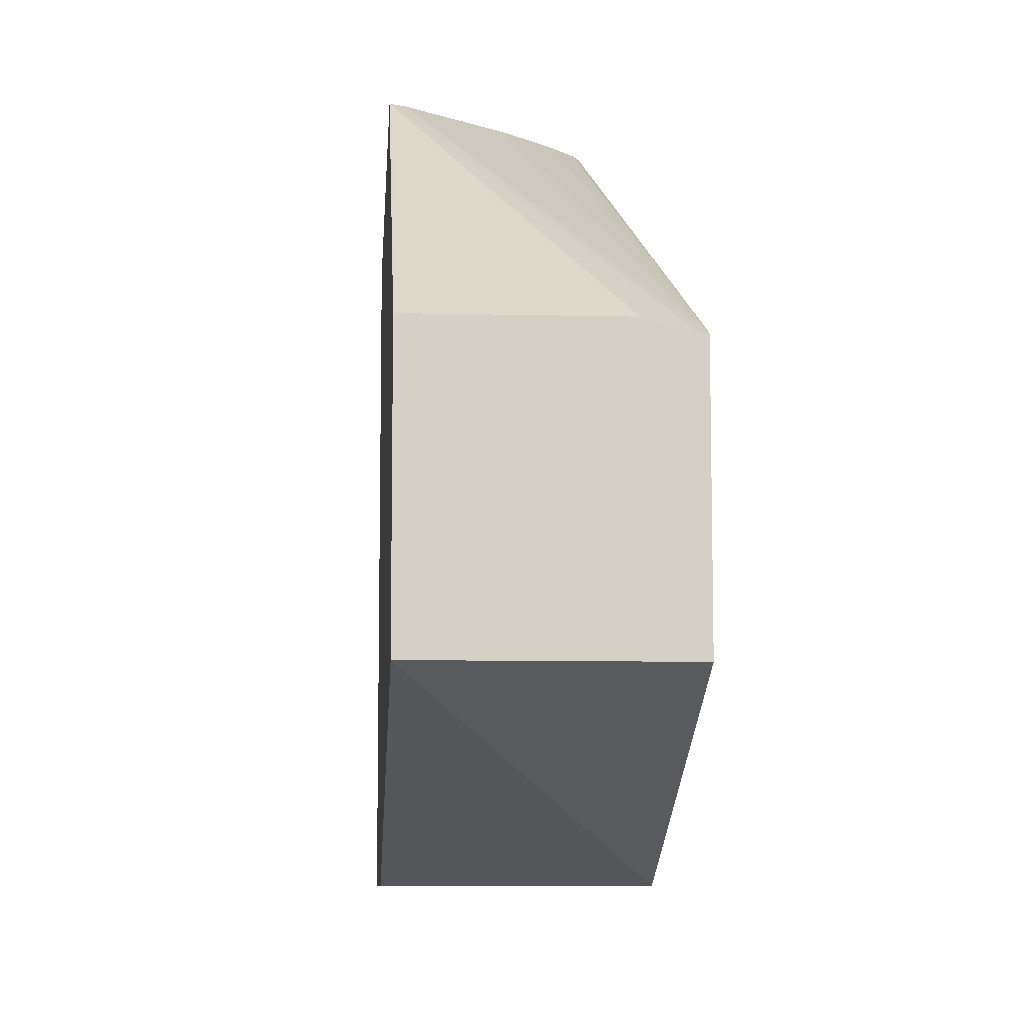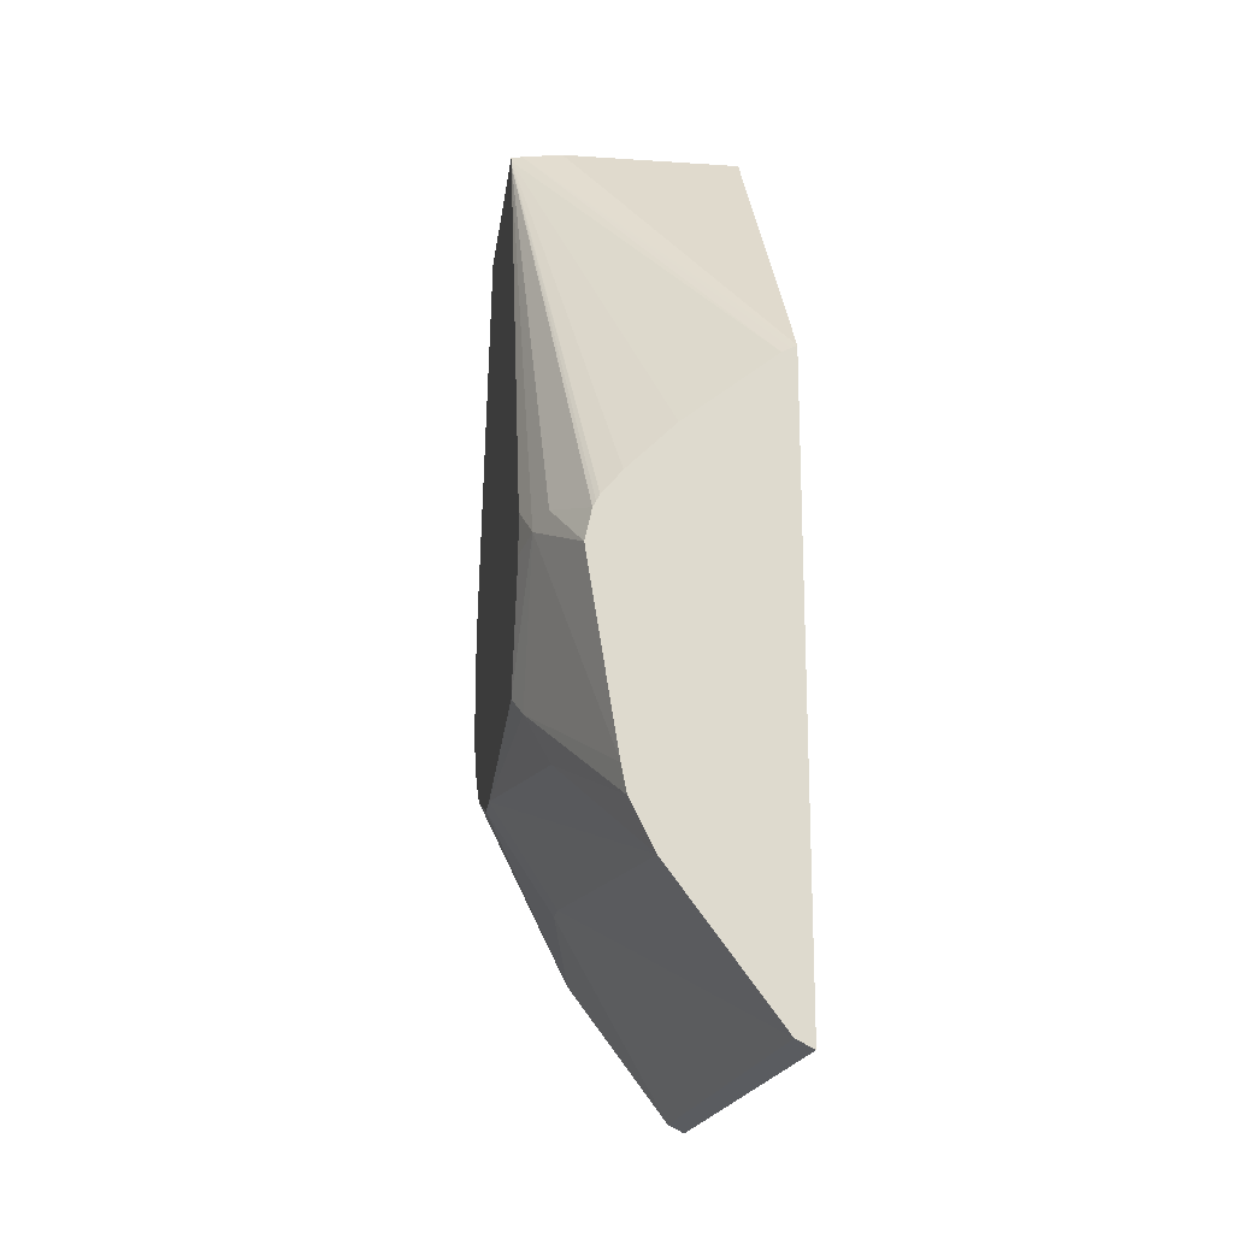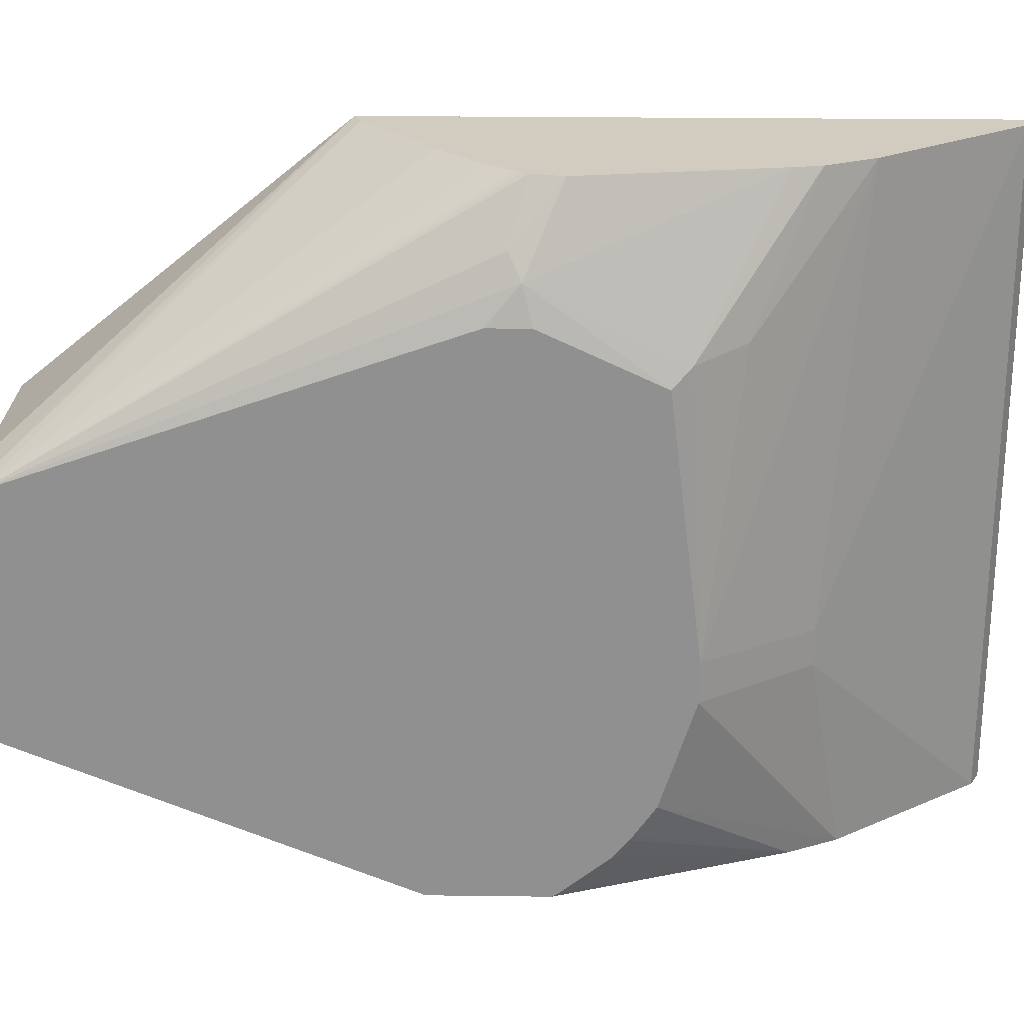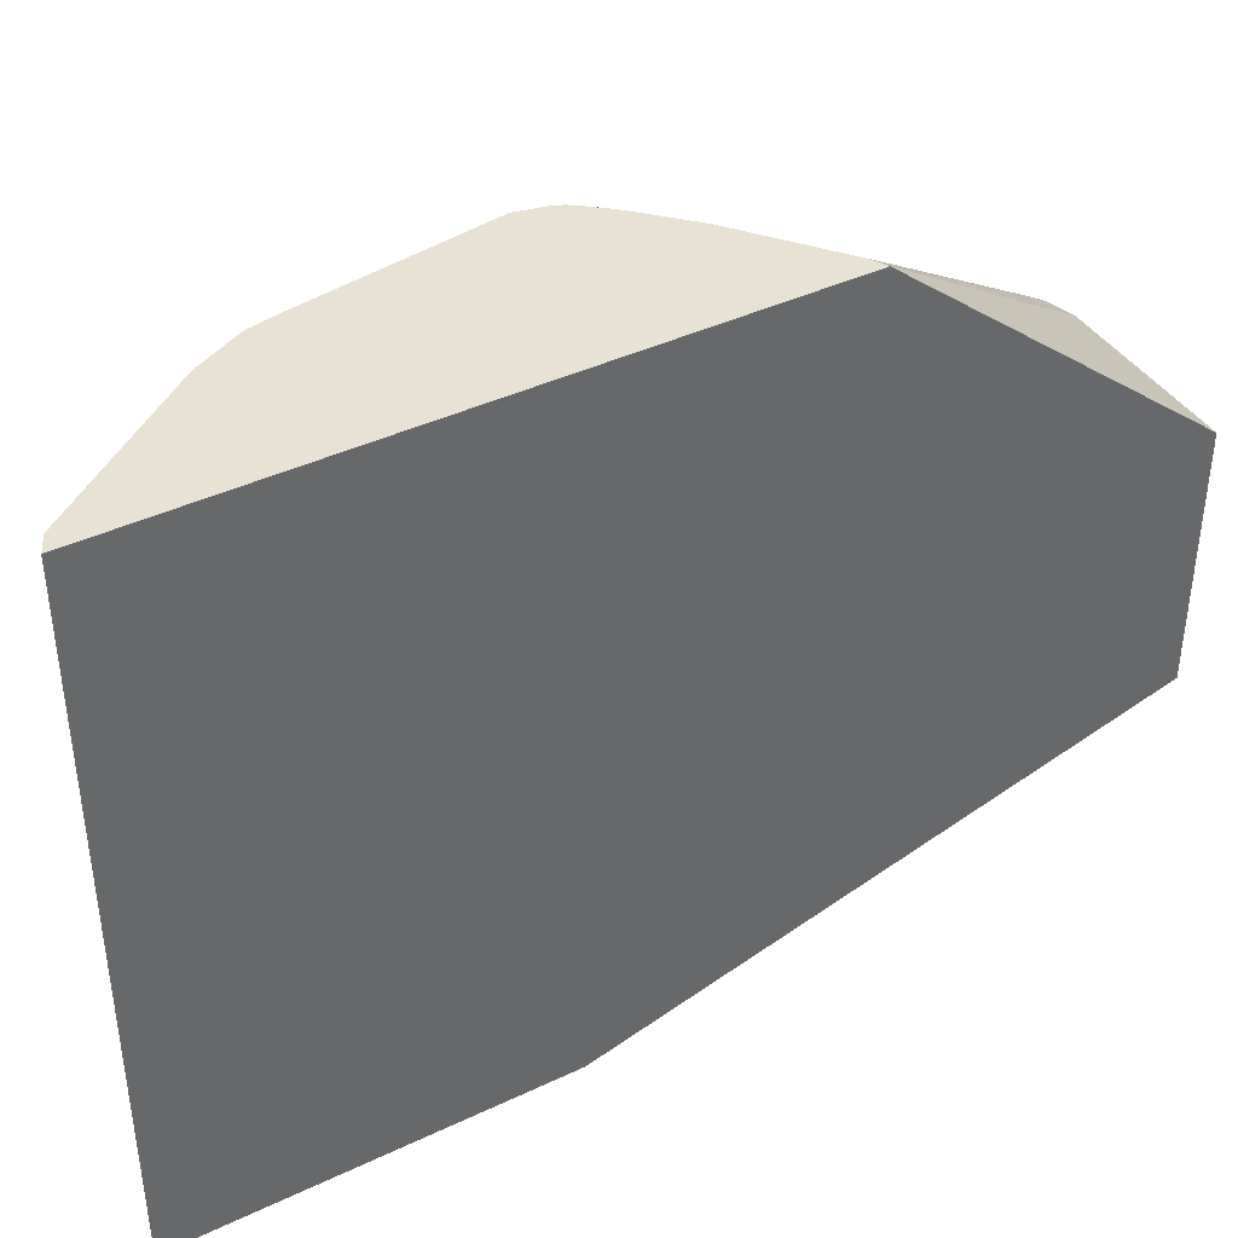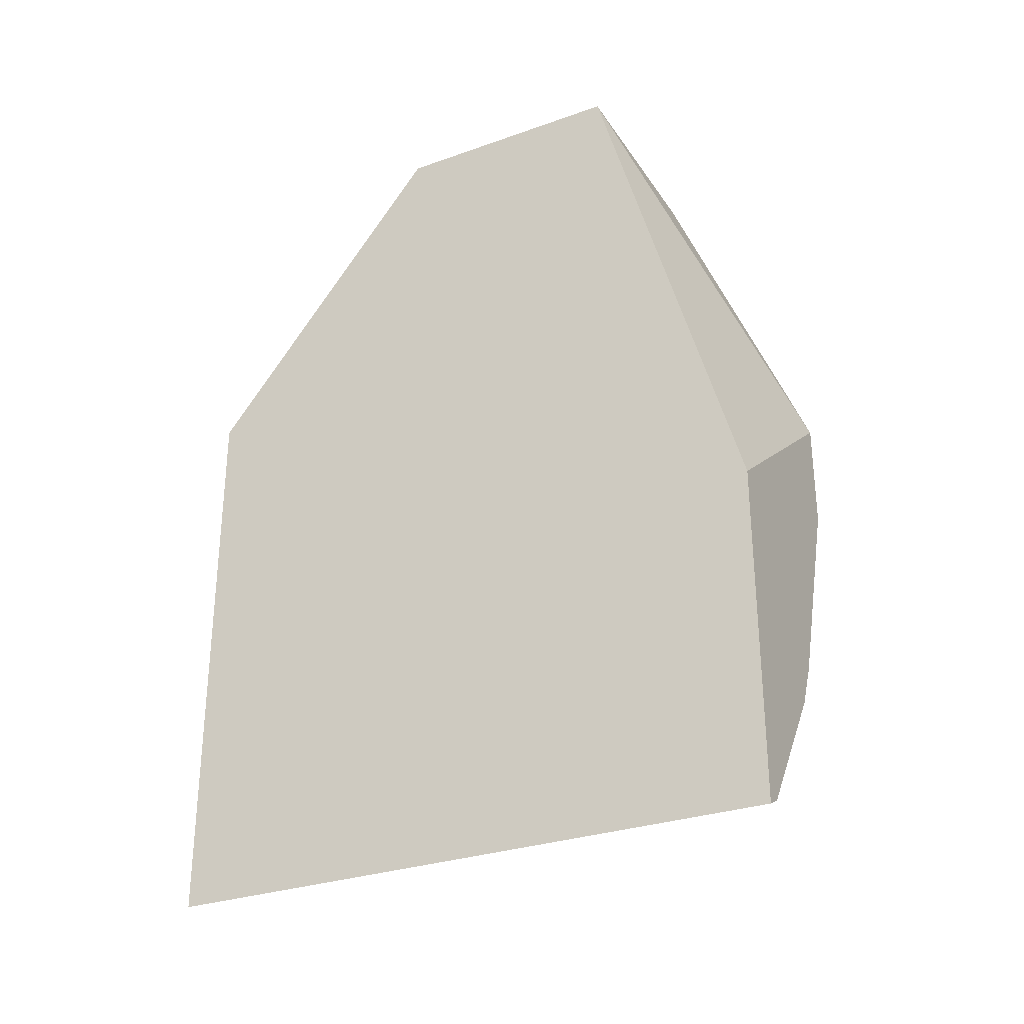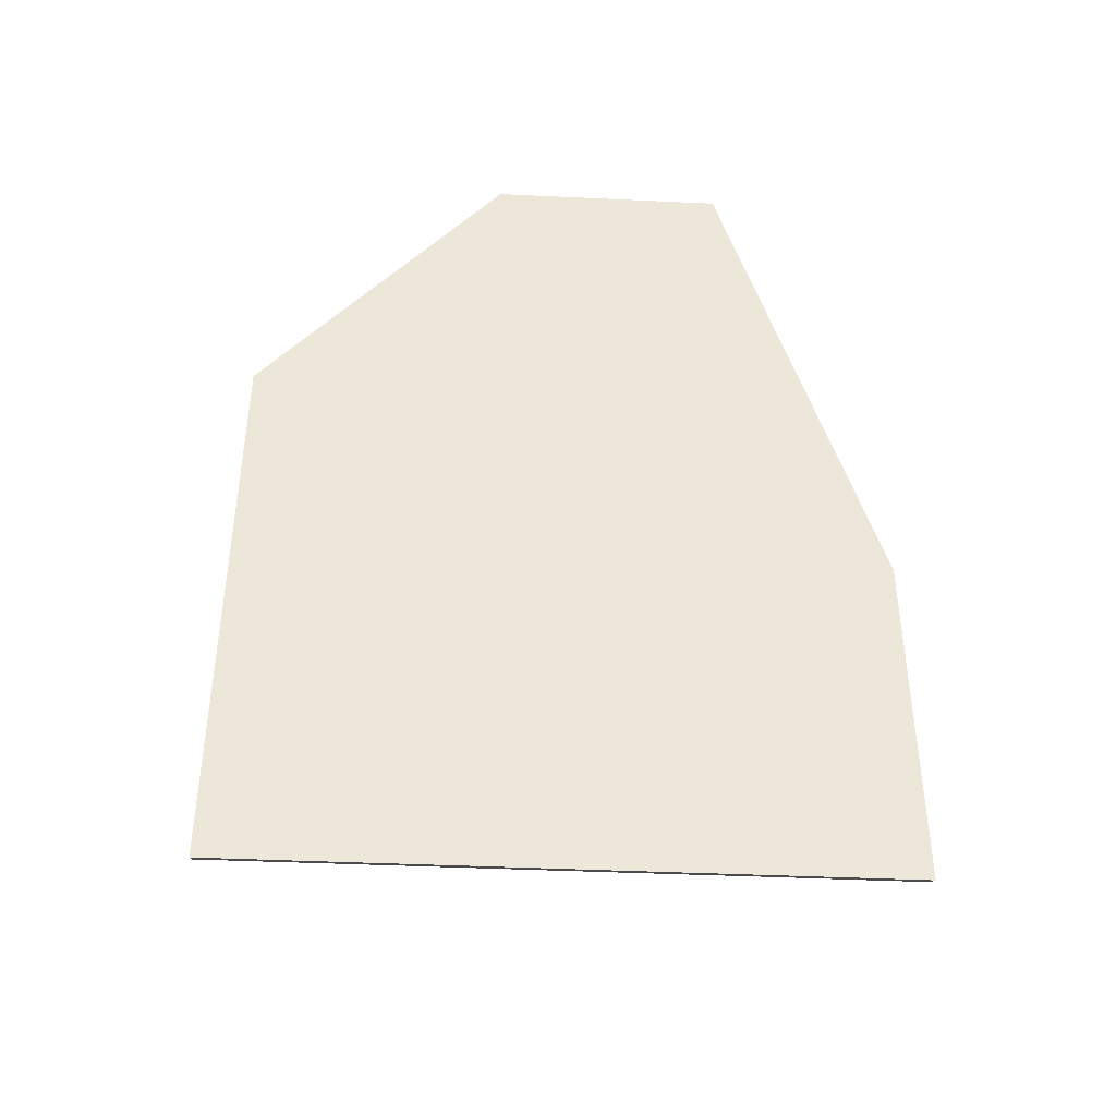
<metadata>
{"format":"obj","ext":"obj","renderer":"f3d","projection":"perspective","resolution":1024,"background":"white","views":[{"elev":-8.6,"azim":-3.6,"up":"+Y"},{"elev":-18.2,"azim":172.7,"up":"+Z"},{"elev":24.1,"azim":91.2,"up":"+Y"},{"elev":40.6,"azim":-120.1,"up":"+Y"},{"elev":-29.7,"azim":-62.5,"up":"+Z"},{"elev":-40.3,"azim":-93.3,"up":"+Z"}]}
</metadata>
<code>
v 0.475 0.2266 -0.5343
v 0.4827 0.2266 -0.5304
v 0.475 -0.06992 -0.5343
v 0.475 0.2266 -0.2663
v 0.4827 -0.06992 -0.5304
v 0.5304 0.2266 -0.4668
v 0.5464 0.03714 -0.4509
v 0.475 -0.06992 -0.3727
v 0.475 0.1114 -0.1249
v 0.4774 0.1114 -0.1248
v 0.5545 0.1114 -0.1248
v 0.5724 0.1074 -0.1248
v 0.4774 0.2266 -0.2675
v 0.5464 0.02123 -0.4509
v 0.5304 -0.06992 -0.4668
v 0.5312 0.2266 -0.4653
v 0.5623 0.1644 -0.419
v 0.577 0.03775 -0.4037
v 0.576 -0.06992 -0.2961
v 0.475 8.69e-06 -0.1248
v 0.475 0.1086 -0.1248
v 0.577 0.1056 -0.1248
v 0.577 0.1071 -0.1272
v 0.4813 0.2266 -0.2694
v 0.577 0.02004 -0.4037
v 0.5411 -0.06992 -0.4456
v 0.577 -0.02745 -0.3886
v 0.5411 0.2266 -0.4456
v 0.5729 0.1591 -0.3978
v 0.577 0.1509 -0.3896
v 0.577 -0.06992 -0.2954
v 0.577 8.69e-06 -0.1248
v 0.577 0.1084 -0.13
v 0.5511 0.2266 -0.3312
v 0.5423 0.2266 -0.3209
v 0.5213 0.2266 -0.3005
v 0.577 -0.03996 -0.3798
v 0.577 -0.04278 -0.3778
v 0.577 -0.05114 -0.3709
v 0.577 -0.06795 -0.35
v 0.577 -0.06836 -0.3493
v 0.577 -0.06992 -0.3468
v 0.5435 0.2266 -0.4335
v 0.5729 0.1909 -0.3342
v 0.577 0.1748 -0.3383
v 0.577 0.1748 -0.3201
v 0.5676 0.2016 -0.3289
v 0.554 0.2266 -0.3365
v 0.5527 0.2266 -0.3339
v 0.557 0.2266 -0.3501
f 18 32 31
f 18 37 27
f 18 27 25
f 18 38 37
f 18 39 38
f 18 40 39
f 18 41 40
f 18 42 41
f 18 31 42
f 18 22 32
f 15 27 26
f 18 33 23
f 18 46 33
f 18 45 46
f 18 30 45
f 18 29 30
f 17 28 29
f 17 29 18
f 16 28 17
f 15 25 27
f 19 31 20
f 18 23 22
f 20 31 32
f 44 46 45
f 23 34 35
f 14 25 15
f 47 50 48
f 44 50 47
f 43 50 44
f 33 49 34
f 33 48 49
f 33 47 48
f 33 44 47
f 33 46 44
f 30 44 45
f 29 44 30
f 29 43 44
f 28 43 29
f 26 41 42
f 26 40 41
f 26 39 40
f 26 38 39
f 26 37 38
f 26 27 37
f 23 36 24
f 23 35 36
f 23 33 34
f 12 24 13
f 10 20 32
f 12 22 23
f 2 6 7
f 1 6 2
f 1 16 6
f 1 28 16
f 1 43 28
f 1 50 43
f 1 48 50
f 1 49 48
f 1 34 49
f 2 7 14
f 1 35 34
f 1 24 36
f 1 13 24
f 1 4 13
f 1 9 4
f 1 21 9
f 1 20 21
f 1 8 20
f 1 5 3
f 1 2 5
f 1 36 35
f 2 14 5
f 1 3 8
f 3 15 26
f 3 5 15
f 10 12 11
f 10 32 22
f 12 23 24
f 10 21 20
f 9 21 10
f 8 19 20
f 7 25 14
f 7 18 25
f 6 18 7
f 10 22 12
f 6 16 17
f 6 17 18
f 3 42 31
f 3 31 19
f 3 19 8
f 3 26 42
f 4 10 11
f 4 11 12
f 4 12 13
f 5 14 15
f 4 9 10

</code>
